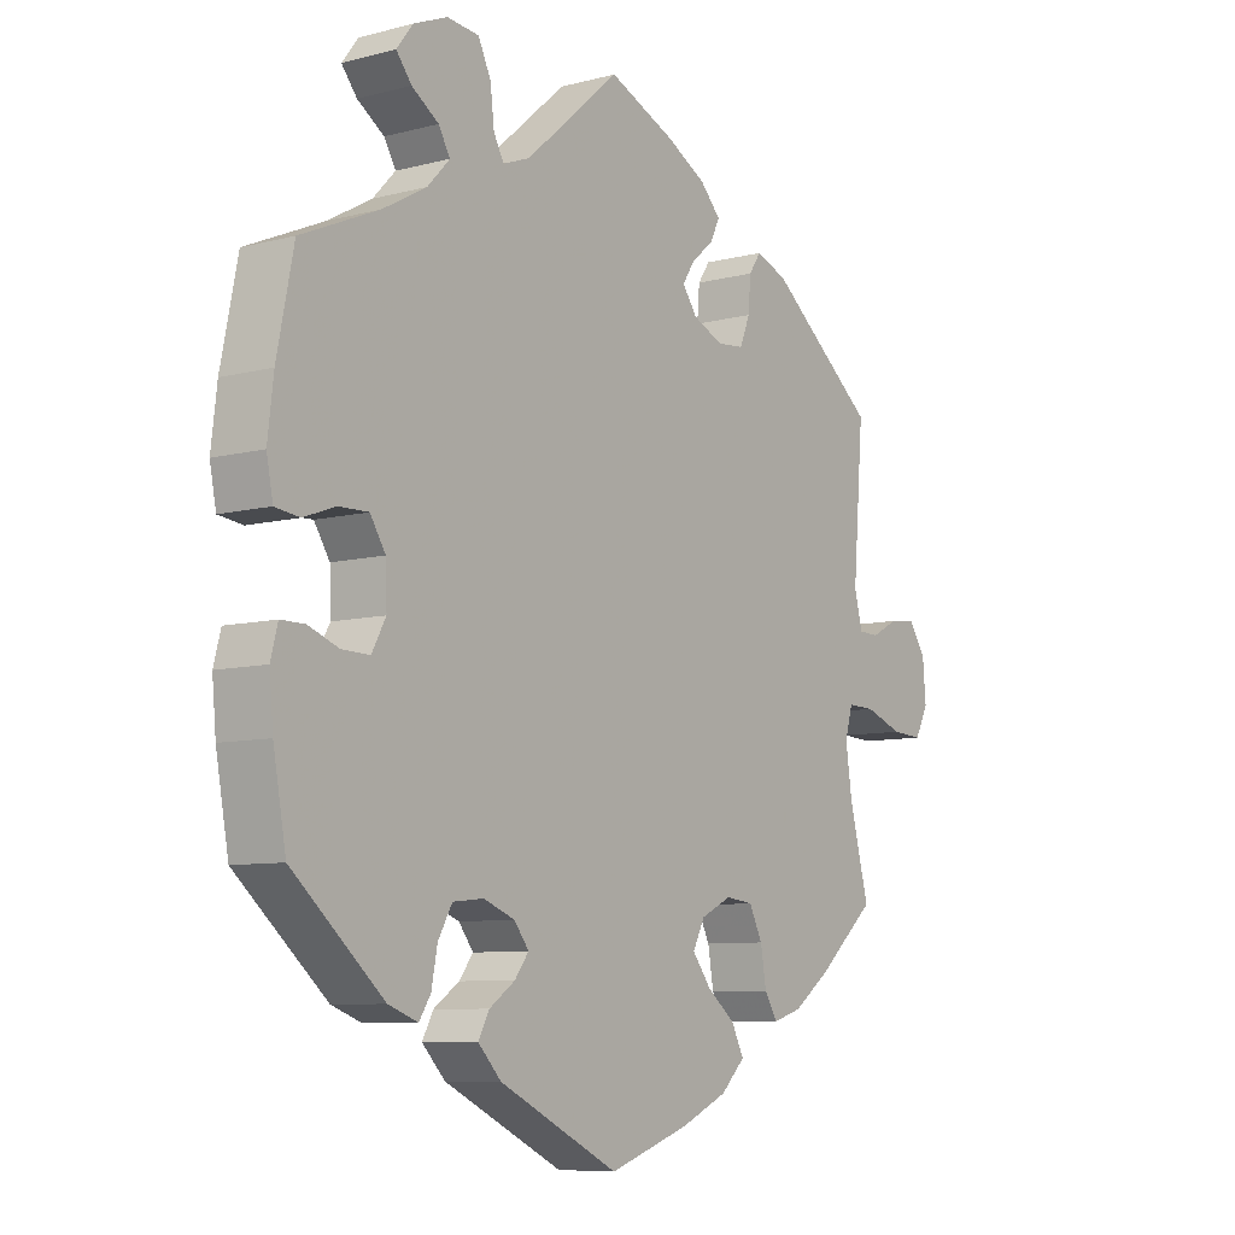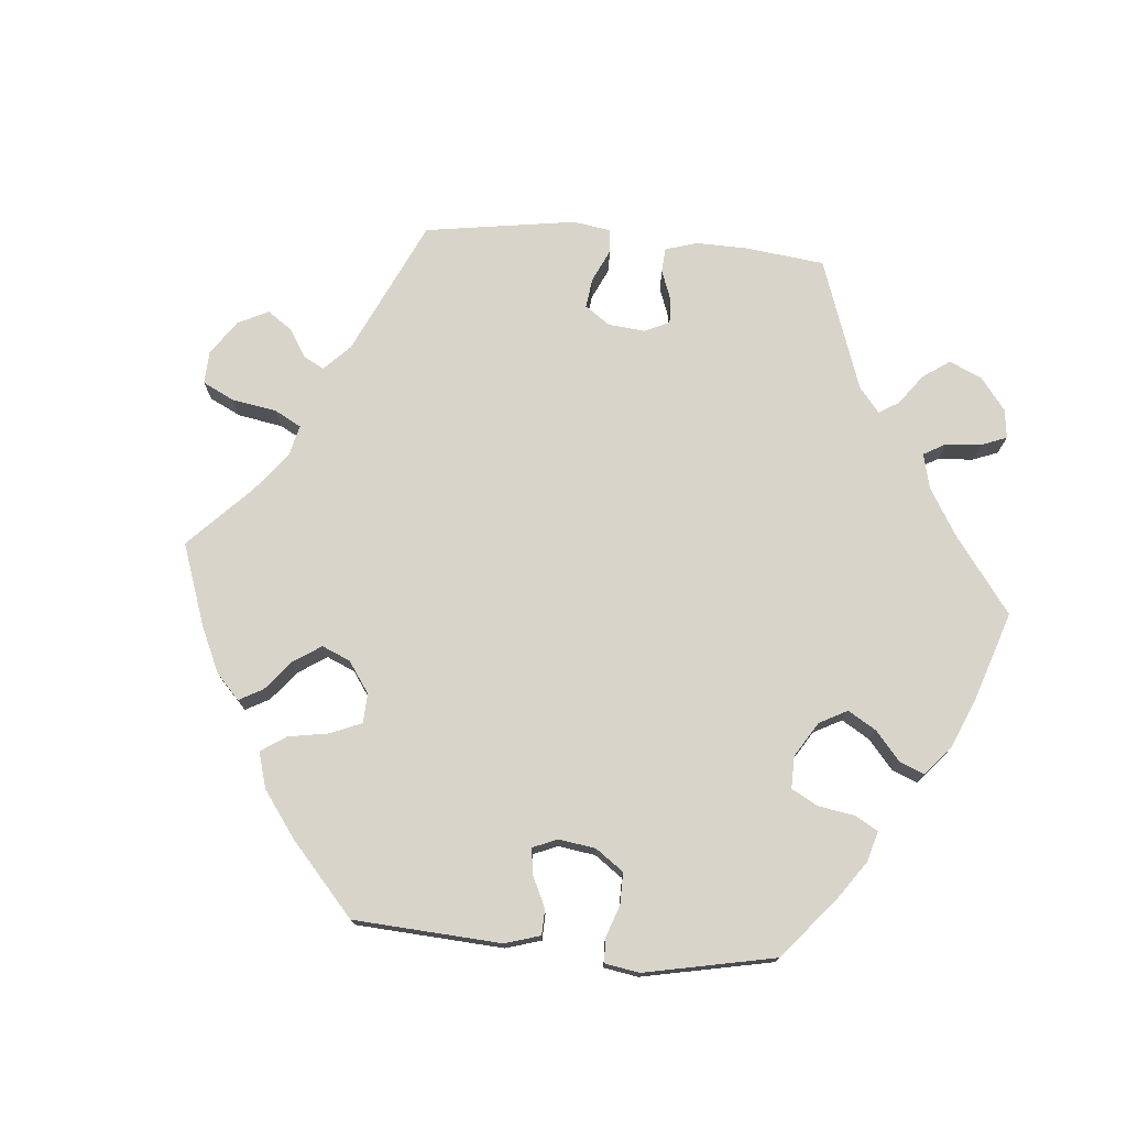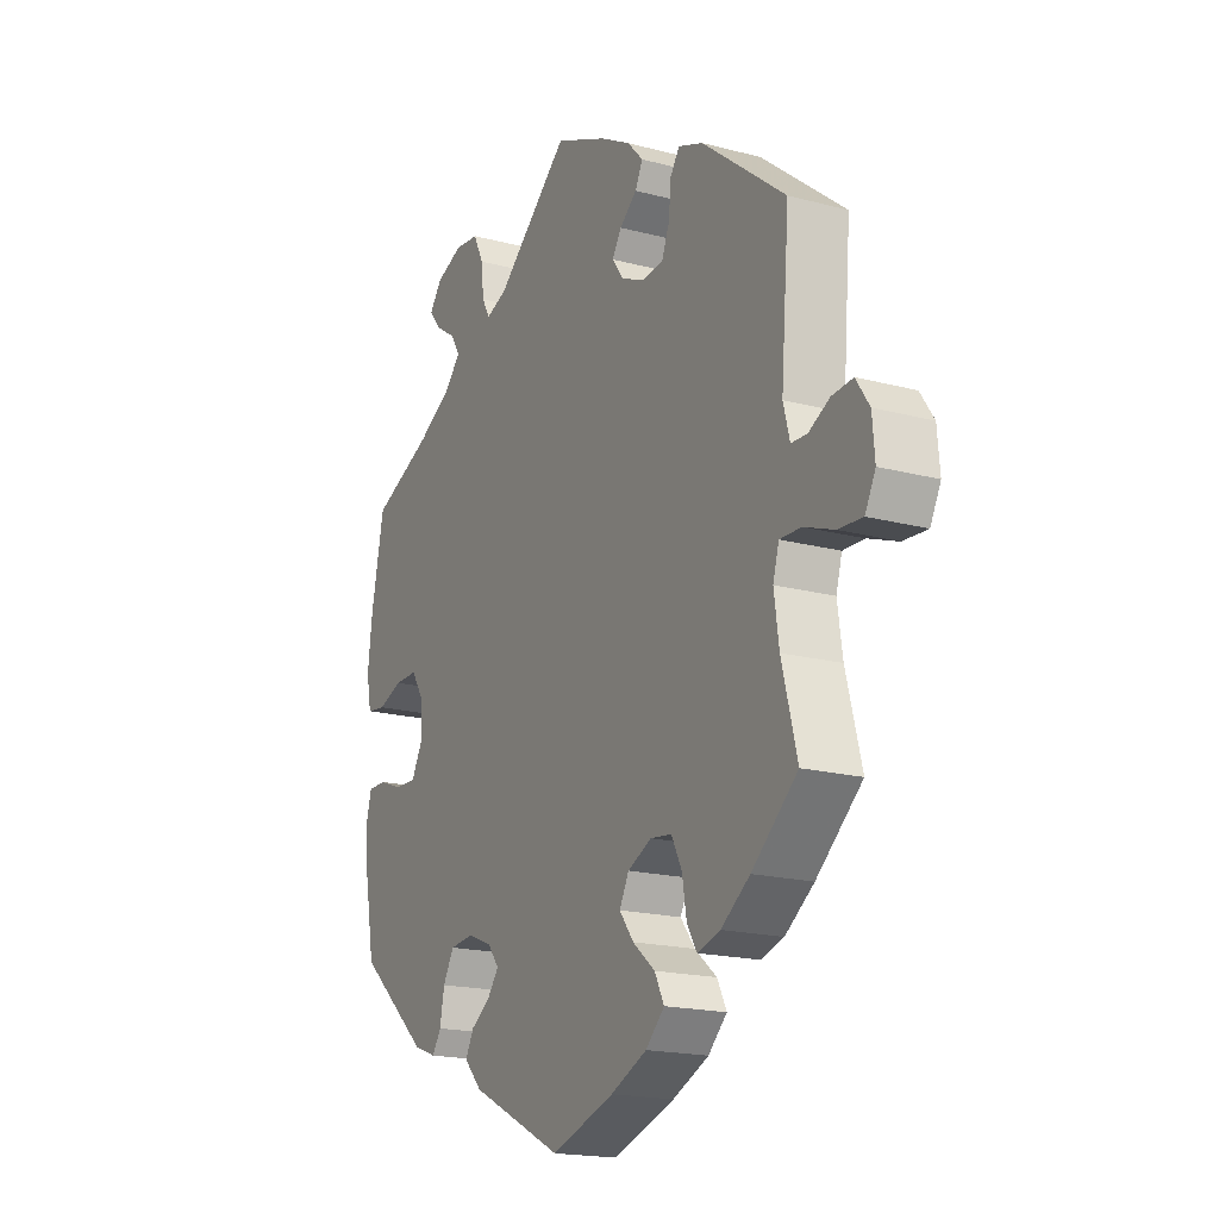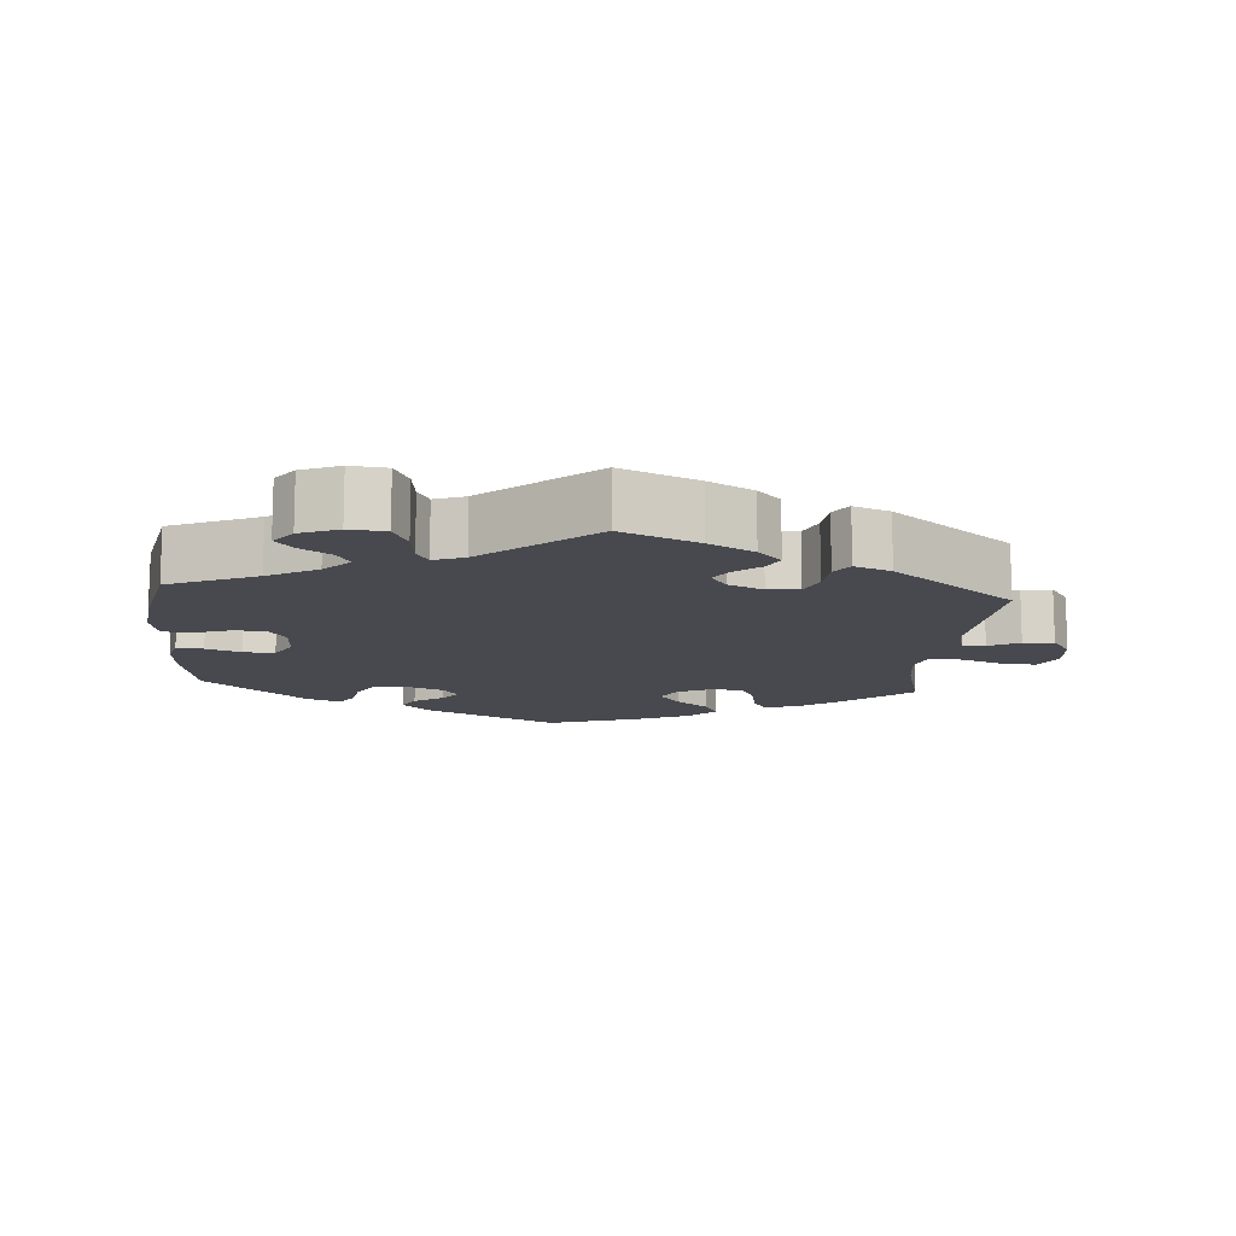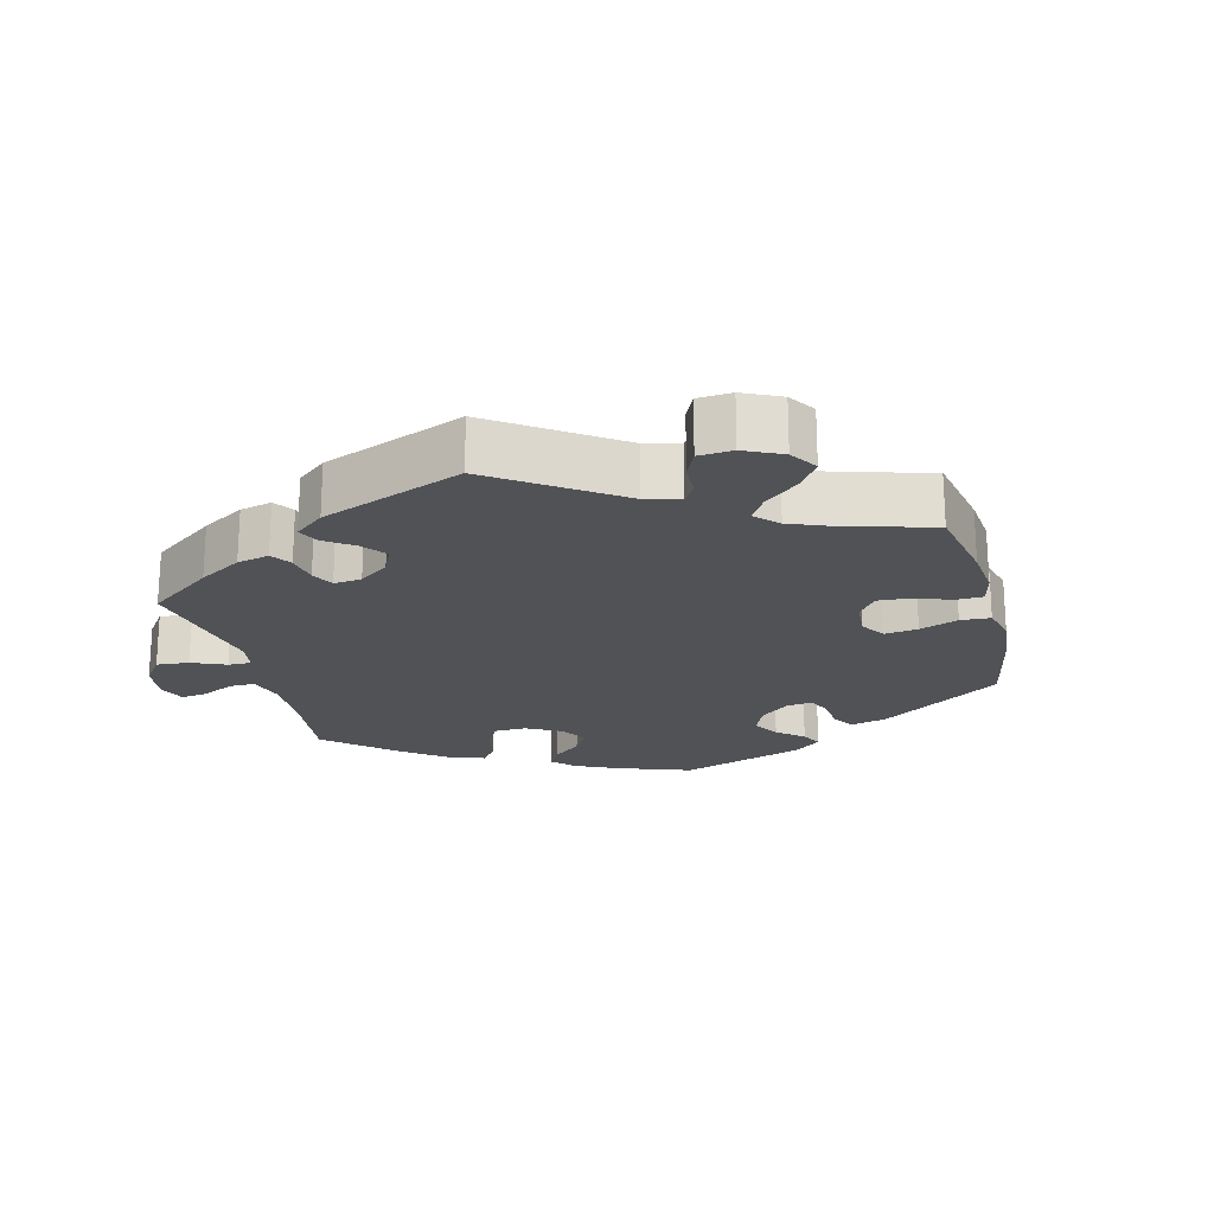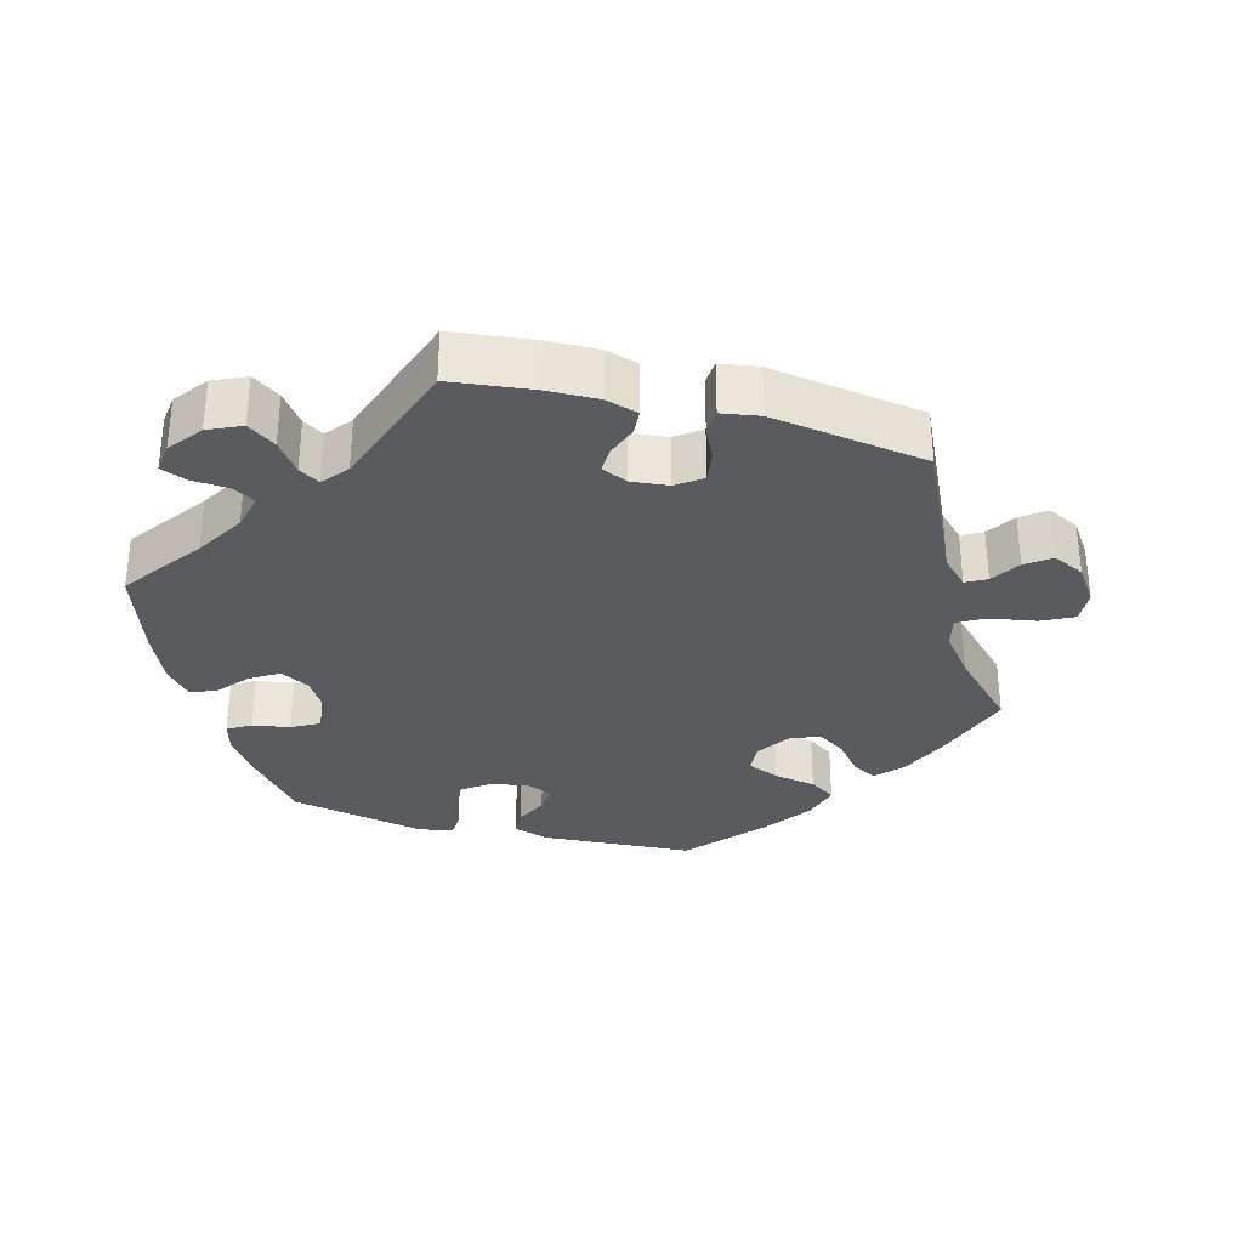
<metadata>
{"format":"obj","ext":"obj","renderer":"f3d","projection":"perspective","resolution":1024,"background":"white","views":[{"elev":-8.1,"azim":-54.2,"up":"+Z"},{"elev":75.2,"azim":-145.0,"up":"+Y"},{"elev":-18.2,"azim":62.7,"up":"+Z"},{"elev":-12.6,"azim":-4.7,"up":"+Y"},{"elev":-21.0,"azim":74.4,"up":"+Y"},{"elev":-32.5,"azim":14.9,"up":"+Y"}]}
</metadata>
<code>
v 0.484 0.07 0.081
v 0.497 0.07 0.032
v 0.529 0.07 0.031
v 0.571 0.07 0.053
v 0.613 0.07 0.057
v 0.64 0.07 0.017
v 0.645 0.07 -0.042
v 0.624 0.07 -0.083
v 0.575 0.07 -0.08
v 0.515 0.07 -0.058
v 0.472 0.07 -0.057
v 0.46 0.07 -0.099
v 0.47 0.07 -0.169
v 0.501 0.07 -0.288
v 0.409 0.07 -0.368
v 0.351 0.07 -0.41
v 0.305 0.07 -0.424
v 0.285 0.07 -0.391
v 0.276 0.07 -0.338
v 0.255 0.07 -0.296
v 0.212 0.07 -0.291
v 0.164 0.07 -0.314
v 0.145 0.07 -0.351
v 0.174 0.07 -0.389
v 0.219 0.07 -0.426
v 0.238 0.07 -0.464
v 0.2 0.07 -0.501
v 0.127 0.07 -0.534
v 0 0.07 -0.577
v -0.187 0.07 -0.485
v -0.223 0.07 -0.447
v -0.206 0.07 -0.415
v -0.166 0.07 -0.387
v -0.144 0.07 -0.358
v -0.167 0.07 -0.328
v -0.216 0.07 -0.309
v -0.264 0.07 -0.314
v -0.286 0.07 -0.353
v -0.295 0.07 -0.401
v -0.313 0.07 -0.429
v -0.359 0.07 -0.412
v -0.501 0.07 -0.288
v -0.521 0.07 -0.178
v -0.527 0.07 -0.112
v -0.516 0.07 -0.07
v -0.479 0.07 -0.07
v -0.431 0.07 -0.088
v -0.388 0.07 -0.089
v -0.366 0.07 -0.049
v -0.368 0.07 0.008
v -0.392 0.07 0.046
v -0.438 0.07 0.045
v -0.488 0.07 0.027
v -0.526 0.07 0.032
v -0.536 0.07 0.083
v -0.527 0.07 0.16
v -0.501 0.07 0.289
v -0.38 0.07 0.342
v -0.312 0.07 0.38
v -0.277 0.07 0.417
v -0.295 0.07 0.448
v -0.337 0.07 0.476
v -0.361 0.07 0.506
v -0.336 0.07 0.539
v -0.283 0.07 0.561
v -0.233 0.07 0.556
v -0.213 0.07 0.514
v -0.207 0.07 0.462
v -0.191 0.07 0.433
v -0.149 0.07 0.449
v 0 0.07 0.578
v 0.105 0.07 0.533
v 0.167 0.07 0.499
v 0.199 0.07 0.465
v 0.184 0.07 0.434
v 0.149 0.07 0.405
v 0.13 0.07 0.375
v 0.153 0.07 0.343
v 0.2 0.07 0.322
v 0.243 0.07 0.326
v 0.259 0.07 0.366
v 0.263 0.07 0.415
v 0.282 0.07 0.443
v 0.332 0.07 0.424
v 0.501 0.07 0.29
v 0.484 0 0.081
v 0.497 0 0.032
v 0.529 0 0.031
v 0.571 0 0.053
v 0.613 0 0.057
v 0.64 0 0.017
v 0.645 0 -0.042
v 0.624 0 -0.083
v 0.575 0 -0.08
v 0.515 0 -0.058
v 0.472 0 -0.057
v 0.46 0 -0.099
v 0.47 0 -0.169
v 0.501 0 -0.288
v 0.409 0 -0.368
v 0.351 0 -0.41
v 0.305 0 -0.424
v 0.285 0 -0.391
v 0.276 0 -0.338
v 0.255 0 -0.296
v 0.212 0 -0.291
v 0.164 0 -0.314
v 0.145 0 -0.351
v 0.174 0 -0.389
v 0.219 0 -0.426
v 0.238 0 -0.464
v 0.2 0 -0.501
v 0.127 0 -0.534
v 0 0 -0.577
v -0.187 0 -0.485
v -0.223 0 -0.447
v -0.206 0 -0.415
v -0.166 0 -0.387
v -0.144 0 -0.358
v -0.167 0 -0.328
v -0.216 0 -0.309
v -0.264 0 -0.314
v -0.286 0 -0.353
v -0.295 0 -0.401
v -0.313 0 -0.429
v -0.359 0 -0.412
v -0.501 0 -0.288
v -0.521 0 -0.178
v -0.527 0 -0.112
v -0.516 0 -0.07
v -0.479 0 -0.07
v -0.431 0 -0.088
v -0.388 0 -0.089
v -0.366 0 -0.049
v -0.368 0 0.008
v -0.392 0 0.046
v -0.438 0 0.045
v -0.488 0 0.027
v -0.526 0 0.032
v -0.536 0 0.083
v -0.527 0 0.16
v -0.501 0 0.289
v -0.38 0 0.342
v -0.312 0 0.38
v -0.277 0 0.417
v -0.295 0 0.448
v -0.337 0 0.476
v -0.361 0 0.506
v -0.336 0 0.539
v -0.283 0 0.561
v -0.233 0 0.556
v -0.213 0 0.514
v -0.207 0 0.462
v -0.191 0 0.433
v -0.149 0 0.449
v 0 0 0.578
v 0.105 0 0.533
v 0.167 0 0.499
v 0.199 0 0.465
v 0.184 0 0.434
v 0.149 0 0.405
v 0.13 0 0.375
v 0.153 0 0.343
v 0.2 0 0.322
v 0.243 0 0.326
v 0.259 0 0.366
v 0.263 0 0.415
v 0.282 0 0.443
v 0.332 0 0.424
v 0.501 0 0.29
f 84 85 1
f 81 82 83 84
f 80 81 84 1
f 79 80 1 2
f 78 79 2
f 73 74 75 76
f 73 76 77
f 70 71 72 73
f 69 70 73 77
f 65 66 67 68
f 65 68 69
f 64 65 69
f 61 62 63 64
f 60 61 64 69
f 59 60 69 77
f 55 56 57 58
f 52 53 54 55
f 51 52 55 58
f 50 51 58 59
f 44 45 46 47
f 44 47 48
f 43 44 48
f 42 43 48
f 41 42 48
f 38 39 40 41
f 37 38 41 48
f 36 37 48 49
f 30 31 32 33
f 30 33 34
f 29 30 34
f 28 29 34
f 27 28 34 35
f 24 25 26 27
f 23 24 27 35
f 16 17 18 19
f 16 19 20
f 13 14 15 16
f 12 13 16 20
f 11 12 20 21
f 7 8 9 10
f 7 10 11
f 6 7 11
f 3 4 5 6
f 2 3 6 11
f 78 2 11 21
f 22 23 35 36
f 50 59 77 78
f 36 49 50 78
f 21 22 36 78
f 86 170 169
f 169 168 167 166
f 86 169 166 165
f 87 86 165 164
f 87 164 163
f 161 160 159 158
f 162 161 158
f 158 157 156 155
f 162 158 155 154
f 153 152 151 150
f 154 153 150
f 154 150 149
f 149 148 147 146
f 154 149 146 145
f 162 154 145 144
f 143 142 141 140
f 140 139 138 137
f 143 140 137 136
f 144 143 136 135
f 132 131 130 129
f 133 132 129
f 133 129 128
f 133 128 127
f 133 127 126
f 126 125 124 123
f 133 126 123 122
f 134 133 122 121
f 118 117 116 115
f 119 118 115
f 119 115 114
f 119 114 113
f 120 119 113 112
f 112 111 110 109
f 120 112 109 108
f 104 103 102 101
f 105 104 101
f 101 100 99 98
f 105 101 98 97
f 106 105 97 96
f 95 94 93 92
f 96 95 92
f 96 92 91
f 91 90 89 88
f 96 91 88 87
f 106 96 87 163
f 121 120 108 107
f 163 162 144 135
f 163 135 134 121
f 163 121 107 106
f 1 86 87 2
f 2 87 88 3
f 3 88 89 4
f 4 89 90 5
f 5 90 91 6
f 6 91 92 7
f 7 92 93 8
f 8 93 94 9
f 9 94 95 10
f 10 95 96 11
f 11 96 97 12
f 12 97 98 13
f 13 98 99 14
f 14 99 100 15
f 15 100 101 16
f 16 101 102 17
f 17 102 103 18
f 18 103 104 19
f 19 104 105 20
f 20 105 106 21
f 21 106 107 22
f 22 107 108 23
f 23 108 109 24
f 24 109 110 25
f 25 110 111 26
f 26 111 112 27
f 27 112 113 28
f 28 113 114 29
f 29 114 115 30
f 30 115 116 31
f 31 116 117 32
f 32 117 118 33
f 33 118 119 34
f 34 119 120 35
f 35 120 121 36
f 36 121 122 37
f 37 122 123 38
f 38 123 124 39
f 39 124 125 40
f 40 125 126 41
f 41 126 127 42
f 42 127 128 43
f 43 128 129 44
f 44 129 130 45
f 45 130 131 46
f 46 131 132 47
f 47 132 133 48
f 48 133 134 49
f 49 134 135 50
f 50 135 136 51
f 51 136 137 52
f 52 137 138 53
f 53 138 139 54
f 54 139 140 55
f 55 140 141 56
f 56 141 142 57
f 57 142 143 58
f 58 143 144 59
f 59 144 145 60
f 60 145 146 61
f 61 146 147 62
f 62 147 148 63
f 63 148 149 64
f 64 149 150 65
f 65 150 151 66
f 66 151 152 67
f 67 152 153 68
f 68 153 154 69
f 69 154 155 70
f 70 155 156 71
f 71 156 157 72
f 72 157 158 73
f 73 158 159 74
f 74 159 160 75
f 75 160 161 76
f 76 161 162 77
f 77 162 163 78
f 78 163 164 79
f 79 164 165 80
f 80 165 166 81
f 81 166 167 82
f 82 167 168 83
f 83 168 169 84
f 84 169 170 85
f 85 170 86 1

</code>
